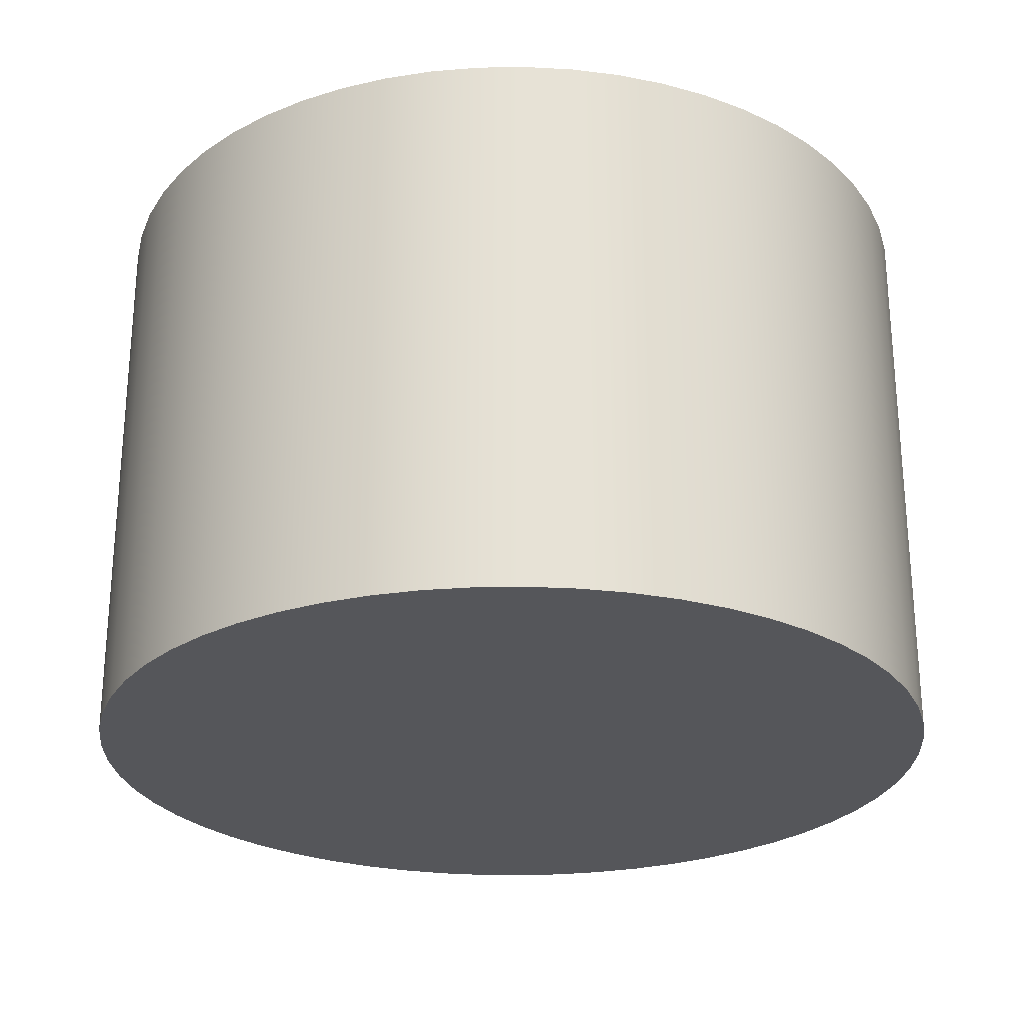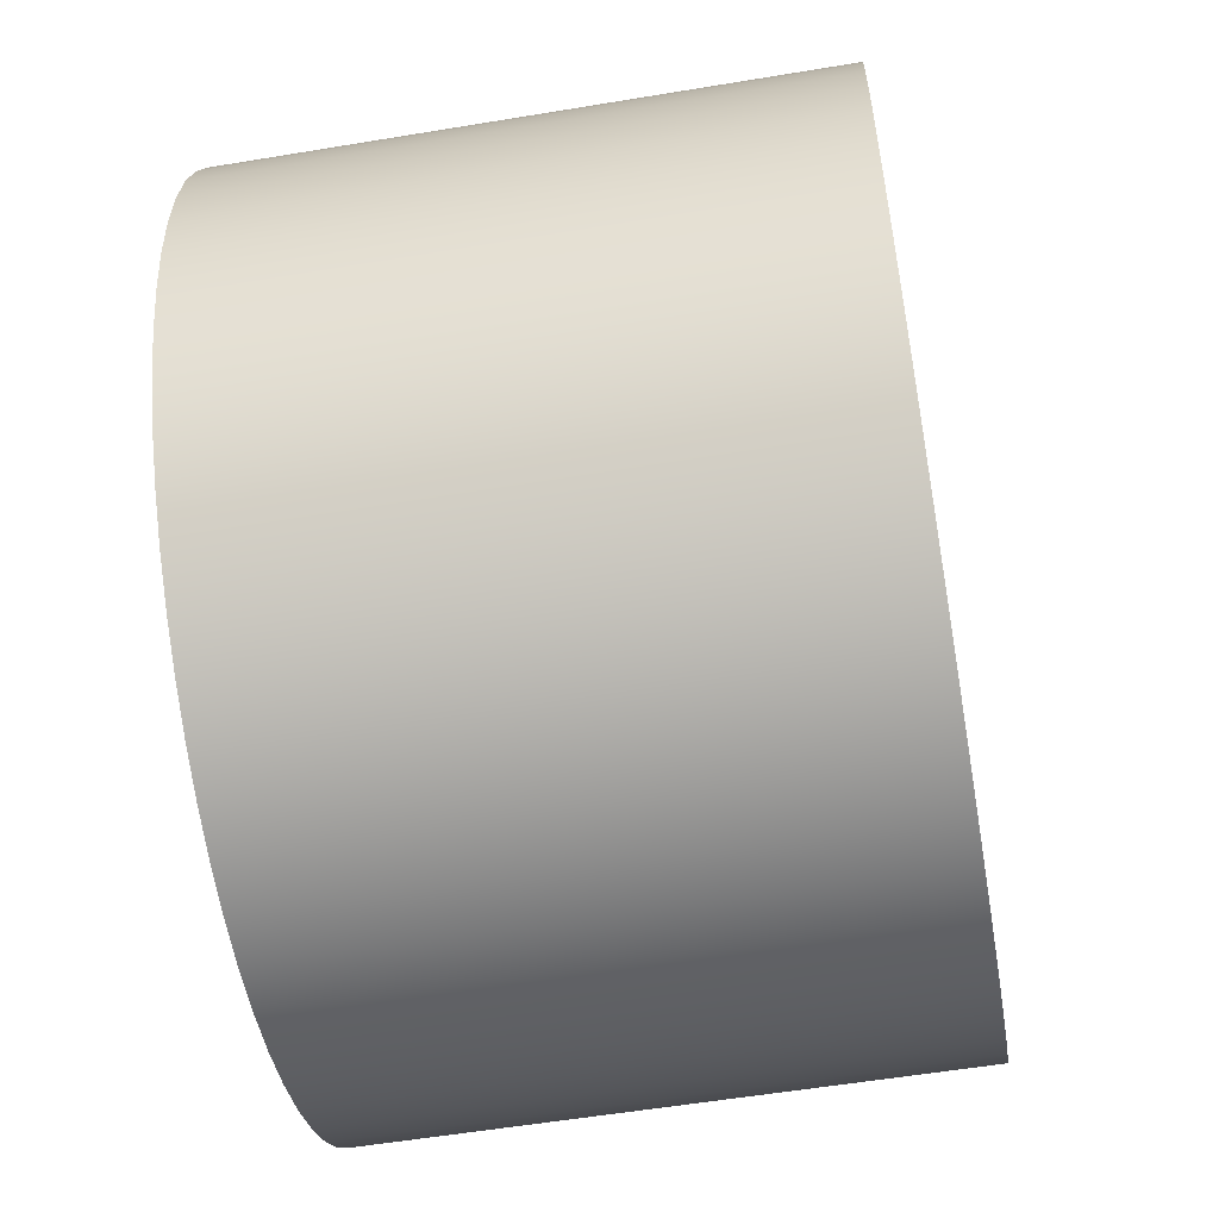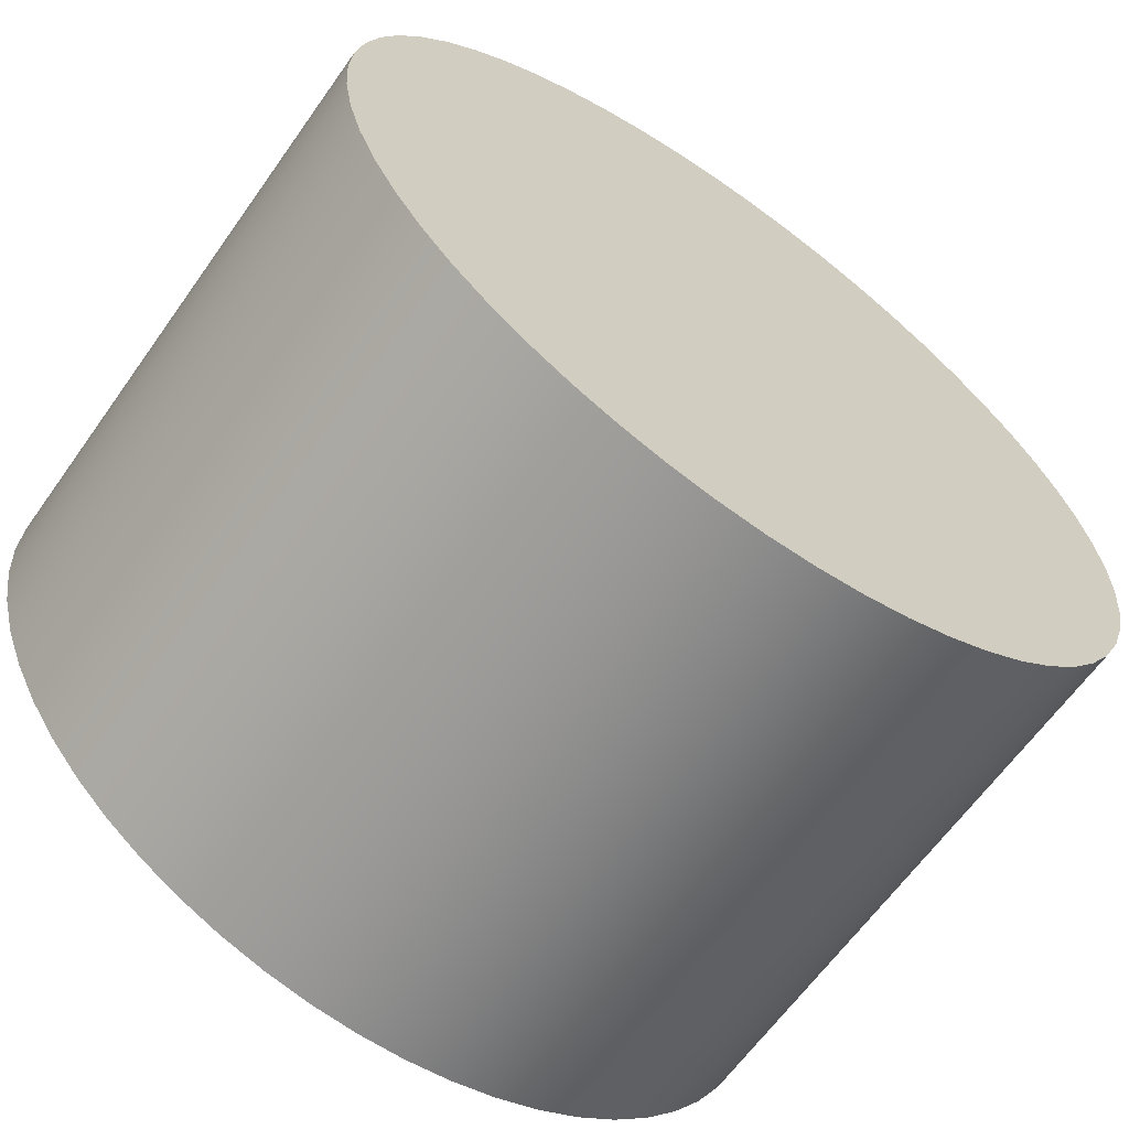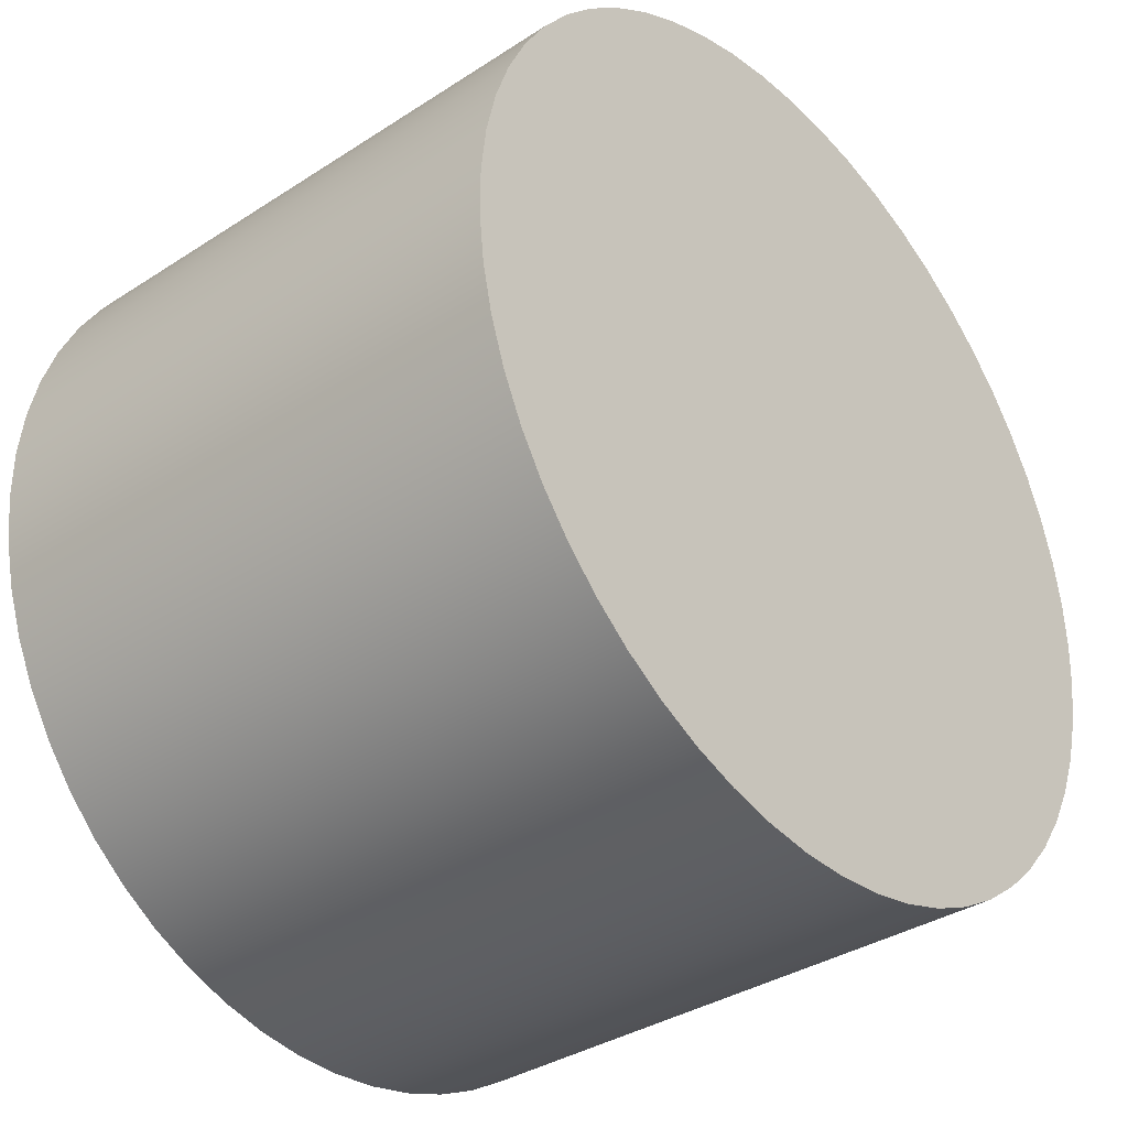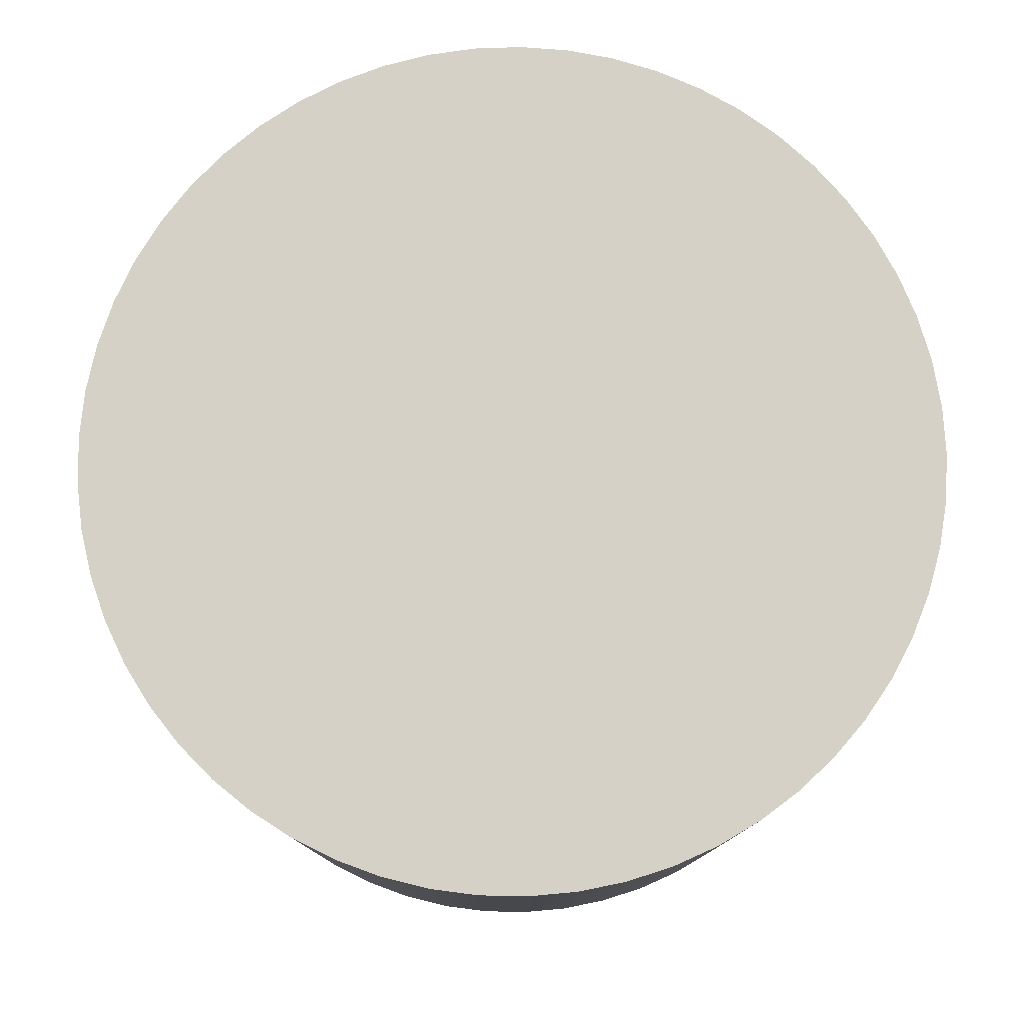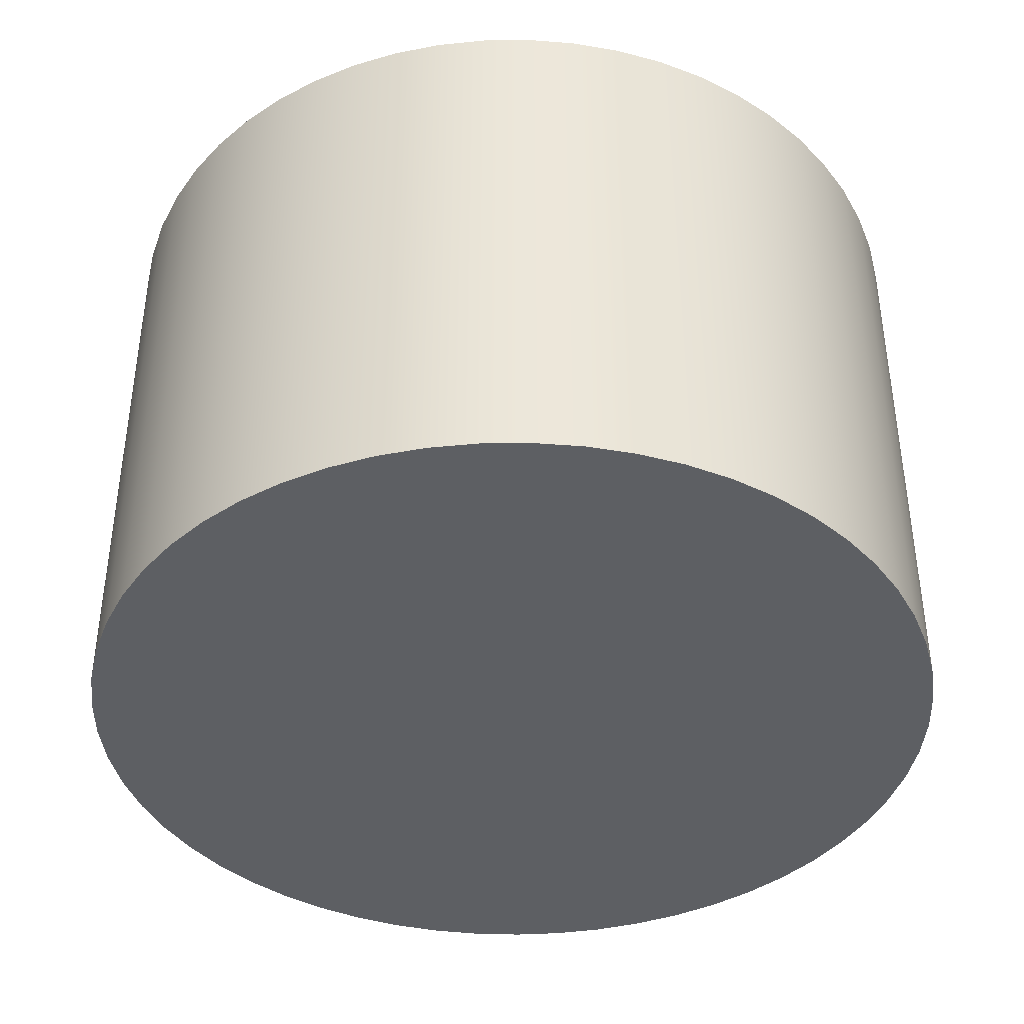
<metadata>
{"format":"obj","ext":"obj","renderer":"f3d","projection":"perspective","resolution":1024,"background":"white","views":[{"elev":-26.0,"azim":160.8,"up":"+Y"},{"elev":-56.1,"azim":-80.1,"up":"+Z"},{"elev":-63.6,"azim":-35.3,"up":"+Z"},{"elev":-35.2,"azim":130.8,"up":"+Z"},{"elev":78.8,"azim":28.0,"up":"+Y"},{"elev":-40.3,"azim":-29.2,"up":"+Y"}]}
</metadata>
<code>
v -3.789 5 4.64e-16
v -3.766 5 -0.4168
v -3.697 5 -0.8286
v -3.584 5 -1.23
v -3.427 5 -1.617
v -3.228 5 -1.984
v -2.99 5 -2.327
v -2.716 5 -2.642
v -2.409 5 -2.925
v -2.072 5 -3.172
v -1.711 5 -3.381
v -1.329 5 -3.549
v -0.9302 5 -3.673
v -0.5204 5 -3.753
v -0.1044 5 -3.788
v 0.3129 5 -3.776
v 0.7264 5 -3.719
v 1.131 5 -3.616
v 1.522 5 -3.47
v 1.895 5 -3.281
v 2.244 5 -3.053
v 2.566 5 -2.788
v 2.857 5 -2.488
v 3.114 5 -2.159
v 3.332 5 -1.803
v 3.511 5 -1.426
v 3.646 5 -1.031
v 3.737 5 -0.6237
v 3.783 5 -0.2087
v 3.783 5 0.2087
v 3.737 5 0.6237
v 3.646 5 1.031
v 3.511 5 1.426
v 3.332 5 1.803
v 3.114 5 2.159
v 2.857 5 2.488
v 2.566 5 2.788
v 2.244 5 3.053
v 1.895 5 3.281
v 1.522 5 3.47
v 1.131 5 3.616
v 0.7264 5 3.719
v 0.3129 5 3.776
v -0.1044 5 3.788
v -0.5204 5 3.753
v -0.9302 5 3.673
v -1.329 5 3.549
v -1.711 5 3.381
v -2.072 5 3.172
v -2.409 5 2.925
v -2.716 5 2.642
v -2.99 5 2.327
v -3.228 5 1.984
v -3.427 5 1.617
v -3.584 5 1.23
v -3.697 5 0.8286
v -3.766 5 0.4168
v -3.789 0 4.64e-16
v -3.766 0 0.4168
v -3.697 0 0.8286
v -3.584 0 1.23
v -3.427 0 1.617
v -3.228 0 1.984
v -2.99 0 2.327
v -2.716 0 2.642
v -2.409 0 2.925
v -2.072 0 3.172
v -1.711 0 3.381
v -1.329 0 3.549
v -0.9302 0 3.673
v -0.5204 0 3.753
v -0.1044 0 3.788
v 0.3129 0 3.776
v 0.7264 0 3.719
v 1.131 0 3.616
v 1.522 0 3.47
v 1.895 0 3.281
v 2.244 0 3.053
v 2.566 0 2.788
v 2.857 0 2.488
v 3.114 0 2.159
v 3.332 0 1.803
v 3.511 0 1.426
v 3.646 0 1.031
v 3.737 0 0.6237
v 3.783 0 0.2087
v 3.783 0 -0.2087
v 3.737 0 -0.6237
v 3.646 0 -1.031
v 3.511 0 -1.426
v 3.332 0 -1.803
v 3.114 0 -2.159
v 2.857 0 -2.488
v 2.566 0 -2.788
v 2.244 0 -3.053
v 1.895 0 -3.281
v 1.522 0 -3.47
v 1.131 0 -3.616
v 0.7264 0 -3.719
v 0.3129 0 -3.776
v -0.1044 0 -3.788
v -0.5204 0 -3.753
v -0.9302 0 -3.673
v -1.329 0 -3.549
v -1.711 0 -3.381
v -2.072 0 -3.172
v -2.409 0 -2.925
v -2.716 0 -2.642
v -2.99 0 -2.327
v -3.228 0 -1.984
v -3.427 0 -1.617
v -3.584 0 -1.23
v -3.697 0 -0.8286
v -3.766 0 -0.4168
v -3.789 0 4.64e-16
v -3.789 5 4.64e-16
v -3.789 5 4.64e-16
v -3.766 5 0.4168
v -3.697 5 0.8286
v -3.584 5 1.23
v -3.427 5 1.617
v -3.228 5 1.984
v -2.99 5 2.327
v -2.716 5 2.642
v -2.409 5 2.925
v -2.072 5 3.172
v -1.711 5 3.381
v -1.329 5 3.549
v -0.9302 5 3.673
v -0.5204 5 3.753
v -0.1044 5 3.788
v 0.3129 5 3.776
v 0.7264 5 3.719
v 1.131 5 3.616
v 1.522 5 3.47
v 1.895 5 3.281
v 2.244 5 3.053
v 2.566 5 2.788
v 2.857 5 2.488
v 3.114 5 2.159
v 3.332 5 1.803
v 3.511 5 1.426
v 3.646 5 1.031
v 3.737 5 0.6237
v 3.783 5 0.2087
v 3.783 5 -0.2087
v 3.737 5 -0.6237
v 3.646 5 -1.031
v 3.511 5 -1.426
v 3.332 5 -1.803
v 3.114 5 -2.159
v 2.857 5 -2.488
v 2.566 5 -2.788
v 2.244 5 -3.053
v 1.895 5 -3.281
v 1.522 5 -3.47
v 1.131 5 -3.616
v 0.7264 5 -3.719
v 0.3129 5 -3.776
v -0.1044 5 -3.788
v -0.5204 5 -3.753
v -0.9302 5 -3.673
v -1.329 5 -3.549
v -1.711 5 -3.381
v -2.072 5 -3.172
v -2.409 5 -2.925
v -2.716 5 -2.642
v -2.99 5 -2.327
v -3.228 5 -1.984
v -3.427 5 -1.617
v -3.584 5 -1.23
v -3.697 5 -0.8286
v -3.766 5 -0.4168
v -3.789 0 4.64e-16
v -3.766 0 -0.4168
v -3.697 0 -0.8286
v -3.584 0 -1.23
v -3.427 0 -1.617
v -3.228 0 -1.984
v -2.99 0 -2.327
v -2.716 0 -2.642
v -2.409 0 -2.925
v -2.072 0 -3.172
v -1.711 0 -3.381
v -1.329 0 -3.549
v -0.9302 0 -3.673
v -0.5204 0 -3.753
v -0.1044 0 -3.788
v 0.3129 0 -3.776
v 0.7264 0 -3.719
v 1.131 0 -3.616
v 1.522 0 -3.47
v 1.895 0 -3.281
v 2.244 0 -3.053
v 2.566 0 -2.788
v 2.857 0 -2.488
v 3.114 0 -2.159
v 3.332 0 -1.803
v 3.511 0 -1.426
v 3.646 0 -1.031
v 3.737 0 -0.6237
v 3.783 0 -0.2087
v 3.783 0 0.2087
v 3.737 0 0.6237
v 3.646 0 1.031
v 3.511 0 1.426
v 3.332 0 1.803
v 3.114 0 2.159
v 2.857 0 2.488
v 2.566 0 2.788
v 2.244 0 3.053
v 1.895 0 3.281
v 1.522 0 3.47
v 1.131 0 3.616
v 0.7264 0 3.719
v 0.3129 0 3.776
v -0.1044 0 3.788
v -0.5204 0 3.753
v -0.9302 0 3.673
v -1.329 0 3.549
v -1.711 0 3.381
v -2.072 0 3.172
v -2.409 0 2.925
v -2.716 0 2.642
v -2.99 0 2.327
v -3.228 0 1.984
v -3.427 0 1.617
v -3.584 0 1.23
v -3.697 0 0.8286
v -3.766 0 0.4168
g 55f7b43a-e2fc-11ea-abd3-54bf646e7e1f
f 2 114 1
f 1 114 115
f 116 58 57
f 57 58 59
f 57 59 56
f 56 59 60
f 56 60 55
f 55 60 61
f 55 61 54
f 54 61 62
f 54 62 53
f 53 62 63
f 53 63 52
f 52 63 64
f 52 64 51
f 51 64 65
f 51 65 50
f 50 65 66
f 50 66 49
f 49 66 67
f 49 67 48
f 48 67 68
f 48 68 47
f 47 68 69
f 47 69 46
f 46 69 70
f 46 70 45
f 45 70 71
f 45 71 44
f 44 71 72
f 44 72 43
f 43 72 73
f 43 73 42
f 42 73 74
f 42 74 41
f 41 74 75
f 41 75 40
f 40 75 76
f 40 76 39
f 39 76 77
f 39 77 38
f 38 77 78
f 38 78 37
f 37 78 79
f 37 79 36
f 36 79 80
f 36 80 35
f 35 80 81
f 35 81 34
f 34 81 82
f 34 82 33
f 33 82 83
f 33 83 32
f 32 83 84
f 32 84 31
f 31 84 85
f 31 85 30
f 30 85 86
f 30 86 29
f 29 86 87
f 29 87 28
f 28 87 88
f 28 88 27
f 27 88 89
f 27 89 26
f 26 89 90
f 26 90 25
f 25 90 91
f 25 91 24
f 24 91 92
f 24 92 23
f 23 92 93
f 23 93 22
f 22 93 94
f 22 94 21
f 21 94 95
f 21 95 20
f 20 95 96
f 20 96 19
f 19 96 97
f 19 97 18
f 18 97 98
f 18 98 17
f 17 98 99
f 17 99 16
f 16 99 100
f 16 100 15
f 15 100 101
f 15 101 14
f 14 101 102
f 14 102 13
f 13 102 103
f 13 103 12
f 12 103 104
f 12 104 11
f 11 104 105
f 11 105 10
f 10 105 106
f 10 106 9
f 9 106 107
f 9 107 8
f 8 107 108
f 8 108 7
f 7 108 109
f 7 109 6
f 6 109 110
f 6 110 5
f 5 110 111
f 5 111 4
f 4 111 112
f 4 112 3
f 3 112 113
f 3 113 2
f 2 113 114
g 55f7db50-e2fc-11ea-8fbe-54bf646e7e1f
f 173 117 144
f 144 117 118
f 144 118 119
f 144 119 143
f 143 119 120
f 143 120 142
f 142 120 121
f 142 121 141
f 141 121 122
f 141 122 140
f 140 122 123
f 140 123 139
f 139 123 124
f 139 124 138
f 138 124 125
f 138 125 137
f 137 125 126
f 137 126 136
f 136 126 127
f 136 127 135
f 135 127 128
f 135 128 134
f 134 128 129
f 134 129 133
f 133 129 130
f 133 130 132
f 132 130 131
f 145 147 144
f 144 147 148
f 144 148 149
f 145 146 147
f 149 150 144
f 144 150 151
f 144 151 152
f 152 153 144
f 144 153 154
f 144 154 155
f 155 156 144
f 144 156 157
f 144 157 158
f 158 159 144
f 144 159 160
f 144 160 161
f 161 162 144
f 144 162 163
f 144 163 164
f 164 165 144
f 144 165 166
f 144 166 167
f 167 168 144
f 144 168 169
f 144 169 170
f 170 171 144
f 144 171 172
f 144 172 173
g 55f8025a-e2fc-11ea-993b-54bf646e7e1f
f 230 174 204
f 204 174 175
f 204 175 176
f 176 177 204
f 204 177 178
f 204 178 179
f 179 180 204
f 204 180 181
f 204 181 182
f 182 183 204
f 204 183 184
f 204 184 185
f 185 186 204
f 204 186 187
f 204 187 188
f 188 189 204
f 204 189 190
f 204 190 191
f 191 192 204
f 204 192 193
f 204 193 194
f 194 195 204
f 204 195 196
f 204 196 197
f 197 198 204
f 204 198 199
f 204 199 200
f 200 201 204
f 204 201 203
f 203 201 202
f 230 204 229
f 229 204 205
f 229 205 228
f 228 205 206
f 228 206 227
f 227 206 207
f 227 207 226
f 226 207 208
f 226 208 225
f 225 208 209
f 225 209 224
f 224 209 210
f 224 210 223
f 223 210 211
f 223 211 222
f 222 211 212
f 222 212 221
f 221 212 213
f 221 213 220
f 220 213 214
f 220 214 219
f 219 214 215
f 219 215 218
f 218 215 216
f 218 216 217

</code>
